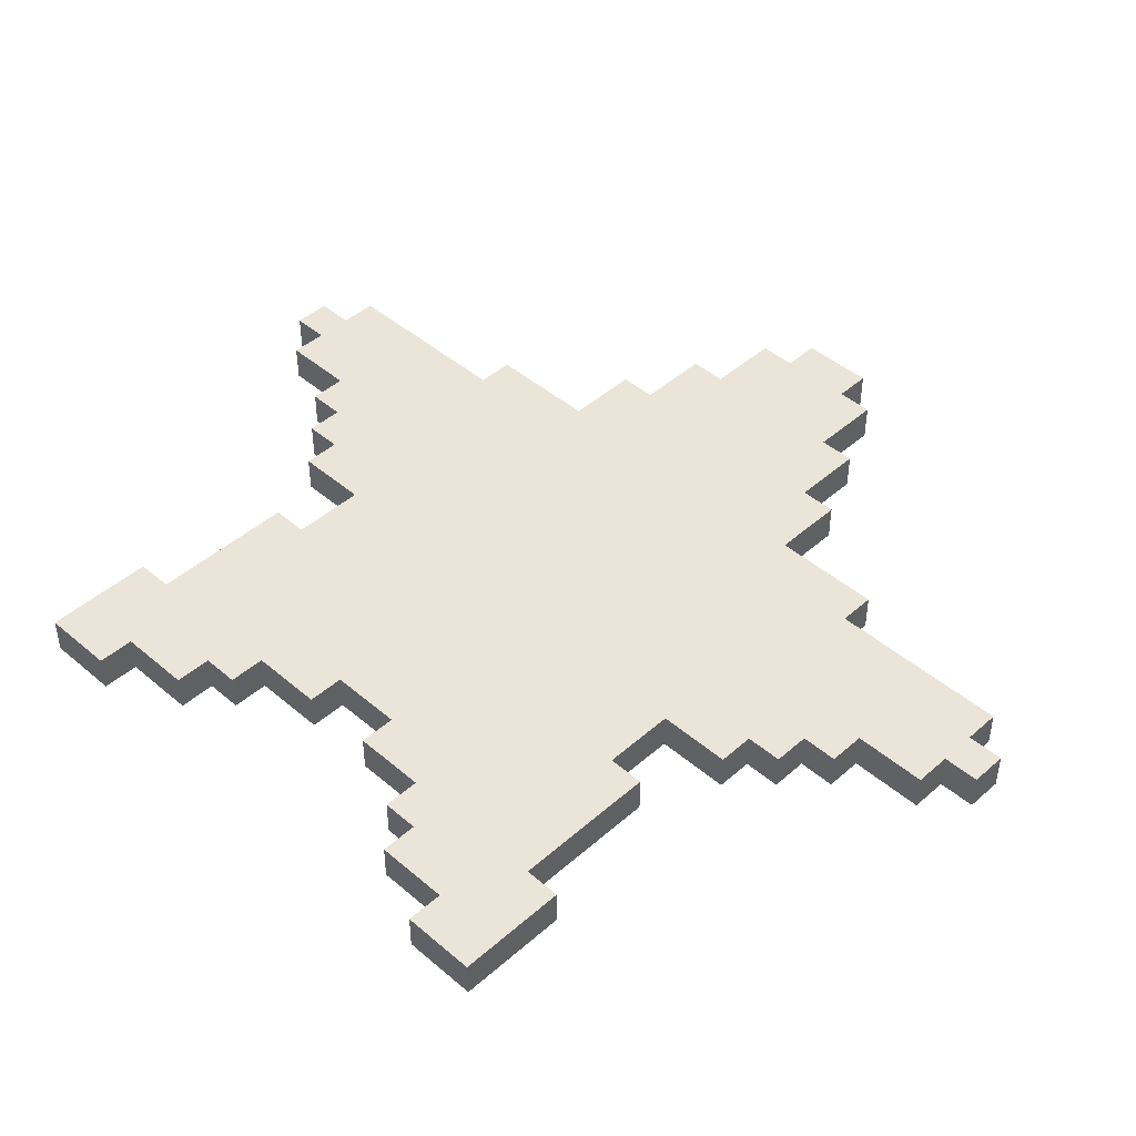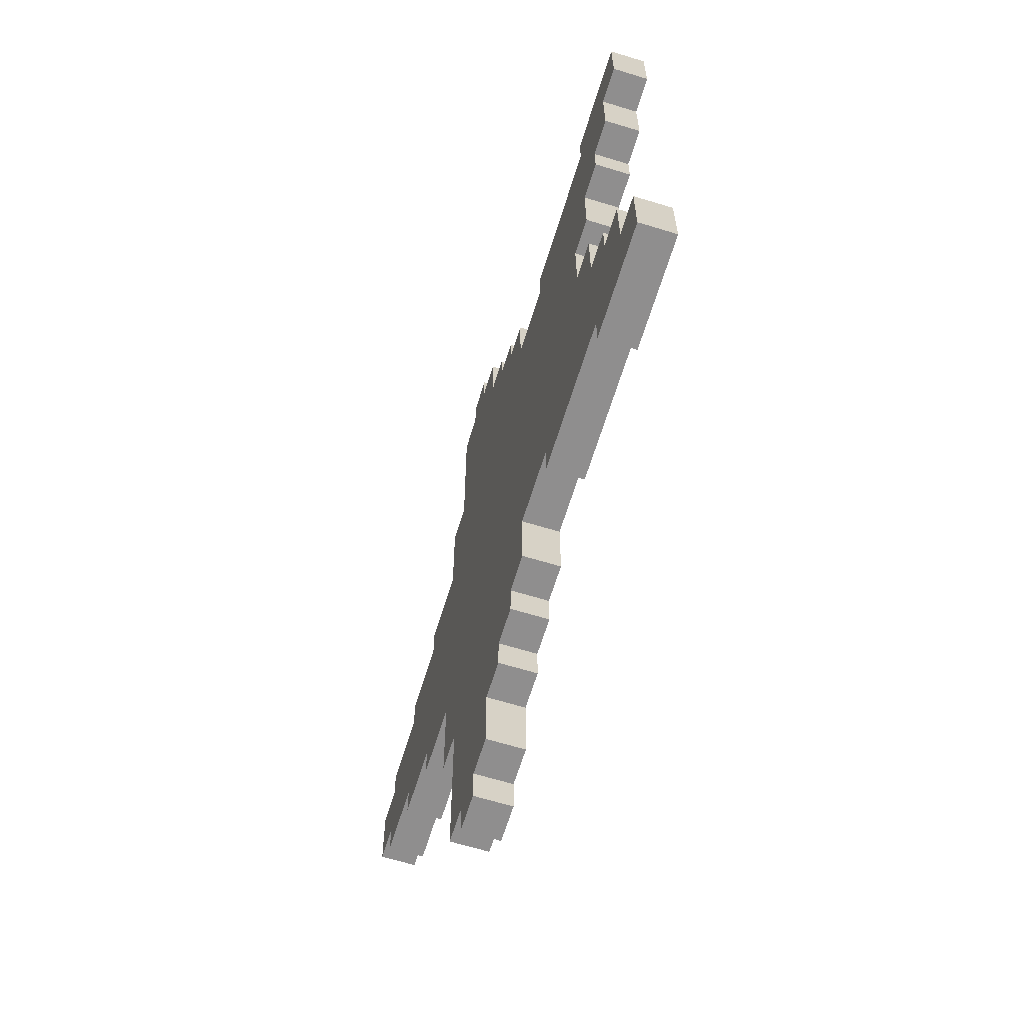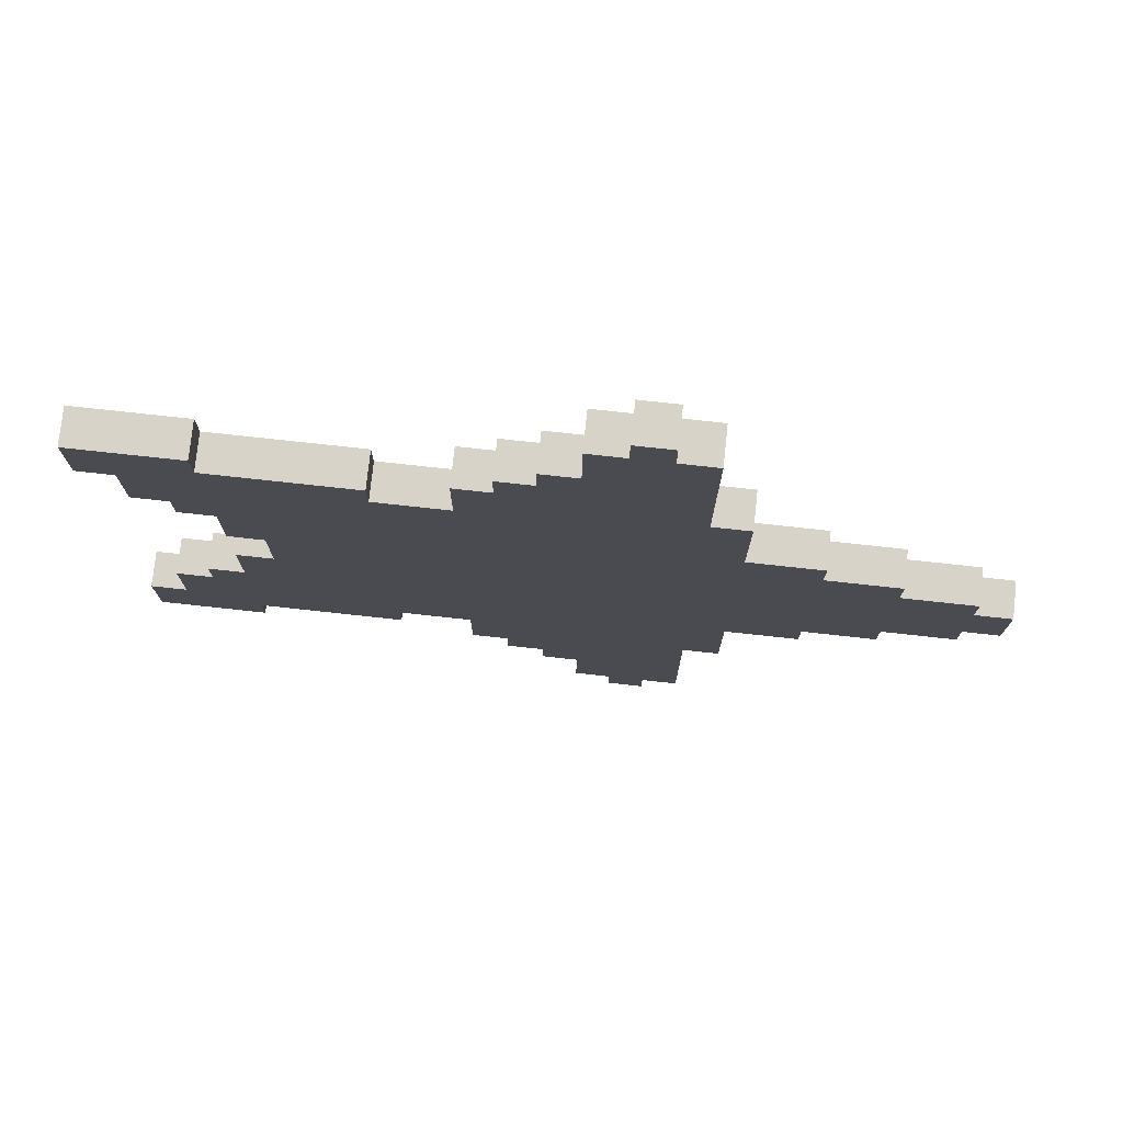
<metadata>
{"format":"obj","ext":"obj","renderer":"f3d","projection":"perspective","resolution":1024,"background":"white","views":[{"elev":45.0,"azim":-45.4,"up":"+Y"},{"elev":-65.0,"azim":-107.1,"up":"+Z"},{"elev":76.4,"azim":6.2,"up":"+Z"}]}
</metadata>
<code>
o
v -2.3 0 1.6
v -2.3 0 1.2
v -2.3 0 -1.2
v -2.3 0 -1.6
v -2.3 0.2 1.6
v -2.3 0.2 1.2
v -2.3 0.2 -1.2
v -2.3 0.2 -1.6
v -2.1 0 1.2
v -2.1 0 0.8
v -2.1 0 -0.8
v -2.1 0 -1.2
v -2.1 0.2 1.2
v -2.1 0.2 0.8
v -2.1 0.2 -0.8
v -2.1 0.2 -1.2
v -1.9 0 0.8
v -1.9 0 0.6
v -1.9 0 -0.6
v -1.9 0 -0.8
v -1.9 0.2 0.8
v -1.9 0.2 0.6
v -1.9 0.2 -0.6
v -1.9 0.2 -0.8
v -1.7 0 0.6
v -1.7 0 0.2
v -1.7 0 -0.2
v -1.7 0 -0.6
v -1.7 0.2 0.6
v -1.7 0.2 0.2
v -1.7 0.2 -0.2
v -1.7 0.2 -0.6
v -1.5 0 0.2
v -1.5 0 -0.2
v -1.5 0.2 0.2
v -1.5 0.2 -0.2
v -0.5 0 1.6
v -0.5 0 1.2
v -0.5 0 -1.2
v -0.5 0 -1.6
v -0.5 0.2 1.6
v -0.5 0.2 1.2
v -0.5 0.2 -1.2
v -0.5 0.2 -1.6
v -0.3 0 1.8
v -0.3 0 1.6
v -0.3 0 -1.6
v -0.3 0 -1.8
v -0.3 0.2 1.8
v -0.3 0.2 1.6
v -0.3 0.2 -1.6
v -0.3 0.2 -1.8
v -0.1 0 2
v -0.1 0 1.8
v -0.1 0 -1.8
v -0.1 0 -2
v -0.1 0.2 2
v -0.1 0.2 1.8
v -0.1 0.2 -1.8
v -0.1 0.2 -2
v 0.1 0 2.4
v 0.1 0 2
v 0.1 0 -2
v 0.1 0 -2.4
v 0.1 0.2 2.4
v 0.1 0.2 2
v 0.1 0.2 -2
v 0.1 0.2 -2.4
v 0.3 0 2.6
v 0.3 0 2.4
v 0.3 0 -2.4
v 0.3 0 -2.6
v 0.3 0.2 2.6
v 0.3 0.2 2.4
v 0.3 0.2 -2.4
v 0.3 0.2 -2.6
v -1.7 0 1.6
v -1.7 0 1.4
v -1.7 0 -1.4
v -1.7 0 -1.6
v -1.7 0.2 1.6
v -1.7 0.2 1.4
v -1.7 0.2 -1.4
v -1.7 0.2 -1.6
v -0.9 0 1.4
v -0.9 0 1.2
v -0.9 0 -1.2
v -0.9 0 -1.4
v -0.9 0.2 1.4
v -0.9 0.2 1.2
v -0.9 0.2 -1.2
v -0.9 0.2 -1.4
v 0.5 0 2.6
v 0.5 0 2.4
v 0.5 0 -2.4
v 0.5 0 -2.6
v 0.5 0.2 2.6
v 0.5 0.2 2.4
v 0.5 0.2 -2.4
v 0.5 0.2 -2.6
v 0.7 0 2.4
v 0.7 0 1.4
v 0.7 0 -1.4
v 0.7 0 -2.4
v 0.7 0.2 2.4
v 0.7 0.2 1.4
v 0.7 0.2 -1.4
v 0.7 0.2 -2.4
v 0.9 0 1.4
v 0.9 0 0.8
v 0.9 0 -0.8
v 0.9 0 -1.4
v 0.9 0.2 1.4
v 0.9 0.2 0.8
v 0.9 0.2 -0.8
v 0.9 0.2 -1.4
v 1.3 0 0.8
v 1.3 0 0.6
v 1.3 0 -0.6
v 1.3 0 -0.8
v 1.3 0.2 0.8
v 1.3 0.2 0.6
v 1.3 0.2 -0.6
v 1.3 0.2 -0.8
v 1.7 0 0.6
v 1.7 0 0.4
v 1.7 0 -0.4
v 1.7 0 -0.6
v 1.7 0.2 0.6
v 1.7 0.2 0.4
v 1.7 0.2 -0.4
v 1.7 0.2 -0.6
v 2.1 0 0.4
v 2.1 0 0.2
v 2.1 0 -0.2
v 2.1 0 -0.4
v 2.1 0.2 0.4
v 2.1 0.2 0.2
v 2.1 0.2 -0.2
v 2.1 0.2 -0.4
v 2.3 0 0.2
v 2.3 0 -0.2
v 2.3 0.2 0.2
v 2.3 0.2 -0.2
v 0.3 0 2.6
v 0.3 0.2 2.6
v 0.5 0 2.6
v 0.5 0.2 2.6
v 0.1 0 2.4
v 0.1 0.2 2.4
v 0.3 0 2.4
v 0.3 0.2 2.4
v 0.5 0 2.4
v 0.5 0.2 2.4
v 0.7 0 2.4
v 0.7 0.2 2.4
v -0.1 0 2
v -0.1 0.2 2
v 0.1 0 2
v 0.1 0.2 2
v -0.3 0 1.8
v -0.3 0.2 1.8
v -0.1 0 1.8
v -0.1 0.2 1.8
v -2.3 0 1.6
v -2.3 0.2 1.6
v -1.7 0 1.6
v -1.7 0.2 1.6
v -0.5 0 1.6
v -0.5 0.2 1.6
v -0.3 0 1.6
v -0.3 0.2 1.6
v -1.7 0 1.4
v -1.7 0.2 1.4
v -0.9 0 1.4
v -0.9 0.2 1.4
v 0.7 0 1.4
v 0.7 0.2 1.4
v 0.9 0 1.4
v 0.9 0.2 1.4
v -0.9 0 1.2
v -0.9 0.2 1.2
v -0.5 0 1.2
v -0.5 0.2 1.2
v 0.9 0 0.8
v 0.9 0.2 0.8
v 1.3 0 0.8
v 1.3 0.2 0.8
v 1.3 0 0.6
v 1.3 0.2 0.6
v 1.7 0 0.6
v 1.7 0.2 0.6
v 1.7 0 0.4
v 1.7 0.2 0.4
v 2.1 0 0.4
v 2.1 0.2 0.4
v 2.1 0 0.2
v 2.1 0.2 0.2
v 2.3 0 0.2
v 2.3 0.2 0.2
v -1.7 0 -0.2
v -1.7 0.2 -0.2
v -1.5 0 -0.2
v -1.5 0.2 -0.2
v -1.9 0 -0.6
v -1.9 0.2 -0.6
v -1.7 0 -0.6
v -1.7 0.2 -0.6
v -2.1 0 -0.8
v -2.1 0.2 -0.8
v -1.9 0 -0.8
v -1.9 0.2 -0.8
v -2.3 0 -1.2
v -2.3 0.2 -1.2
v -2.1 0 -1.2
v -2.1 0.2 -1.2
v -2.3 0 1.2
v -2.3 0.2 1.2
v -2.1 0 1.2
v -2.1 0.2 1.2
v -2.1 0 0.8
v -2.1 0.2 0.8
v -1.9 0 0.8
v -1.9 0.2 0.8
v -1.9 0 0.6
v -1.9 0.2 0.6
v -1.7 0 0.6
v -1.7 0.2 0.6
v -1.7 0 0.2
v -1.7 0.2 0.2
v -1.5 0 0.2
v -1.5 0.2 0.2
v 2.1 0 -0.2
v 2.1 0.2 -0.2
v 2.3 0 -0.2
v 2.3 0.2 -0.2
v 1.7 0 -0.4
v 1.7 0.2 -0.4
v 2.1 0 -0.4
v 2.1 0.2 -0.4
v 1.3 0 -0.6
v 1.3 0.2 -0.6
v 1.7 0 -0.6
v 1.7 0.2 -0.6
v 0.9 0 -0.8
v 0.9 0.2 -0.8
v 1.3 0 -0.8
v 1.3 0.2 -0.8
v -0.9 0 -1.2
v -0.9 0.2 -1.2
v -0.5 0 -1.2
v -0.5 0.2 -1.2
v -1.7 0 -1.4
v -1.7 0.2 -1.4
v -0.9 0 -1.4
v -0.9 0.2 -1.4
v 0.7 0 -1.4
v 0.7 0.2 -1.4
v 0.9 0 -1.4
v 0.9 0.2 -1.4
v -2.3 0 -1.6
v -2.3 0.2 -1.6
v -1.7 0 -1.6
v -1.7 0.2 -1.6
v -0.5 0 -1.6
v -0.5 0.2 -1.6
v -0.3 0 -1.6
v -0.3 0.2 -1.6
v -0.3 0 -1.8
v -0.3 0.2 -1.8
v -0.1 0 -1.8
v -0.1 0.2 -1.8
v -0.1 0 -2
v -0.1 0.2 -2
v 0.1 0 -2
v 0.1 0.2 -2
v 0.1 0 -2.4
v 0.1 0.2 -2.4
v 0.3 0 -2.4
v 0.3 0.2 -2.4
v 0.5 0 -2.4
v 0.5 0.2 -2.4
v 0.7 0 -2.4
v 0.7 0.2 -2.4
v 0.3 0 -2.6
v 0.3 0.2 -2.6
v 0.5 0 -2.6
v 0.5 0.2 -2.6
v 0.3 0 2.6
v 0.5 0 2.6
v 0.1 0 2.4
v 0.3 0 2.4
v 0.5 0 2.4
v 0.7 0 2.4
v -0.1 0 2
v 0.1 0 2
v 0.3 0 2
v -0.3 0 1.8
v -0.1 0 1.8
v 0.1 0 1.8
v -2.3 0 1.6
v -1.7 0 1.6
v -0.5 0 1.6
v -0.3 0 1.6
v -0.1 0 1.6
v -2.1 0 1.4
v -1.7 0 1.4
v -0.9 0 1.4
v 0.5 0 1.4
v 0.7 0 1.4
v 0.9 0 1.4
v -2.3 0 1.2
v -2.1 0 1.2
v -1.9 0 1.2
v -1.7 0 1.2
v -0.9 0 1.2
v -0.5 0 1.2
v -0.3 0 1.2
v -0.9 0 1
v -0.5 0 1
v -2.1 0 0.8
v -1.9 0 0.8
v -1.7 0 0.8
v 0.7 0 0.8
v 0.9 0 0.8
v 1.3 0 0.8
v -1.9 0 0.6
v -1.7 0 0.6
v -1.5 0 0.6
v 0.9 0 0.6
v 1.3 0 0.6
v 1.7 0 0.6
v 1.3 0 0.4
v 1.7 0 0.4
v 2.1 0 0.4
v -1.7 0 0.2
v -1.5 0 0.2
v -1.3 0 0.2
v 1.7 0 0.2
v 1.9 0 0.2
v 2.1 0 0.2
v 2.3 0 0.2
v -1.7 0 -0.2
v -1.5 0 -0.2
v -1.3 0 -0.2
v 1.7 0 -0.2
v 1.9 0 -0.2
v 2.1 0 -0.2
v 2.3 0 -0.2
v 1.3 0 -0.4
v 1.7 0 -0.4
v 2.1 0 -0.4
v -1.9 0 -0.6
v -1.7 0 -0.6
v -1.5 0 -0.6
v 0.9 0 -0.6
v 1.3 0 -0.6
v 1.7 0 -0.6
v -2.1 0 -0.8
v -1.9 0 -0.8
v -1.7 0 -0.8
v 0.7 0 -0.8
v 0.9 0 -0.8
v 1.3 0 -0.8
v -0.9 0 -1
v -0.5 0 -1
v -2.3 0 -1.2
v -2.1 0 -1.2
v -1.9 0 -1.2
v -1.7 0 -1.2
v -0.9 0 -1.2
v -0.5 0 -1.2
v -0.3 0 -1.2
v -2.1 0 -1.4
v -1.7 0 -1.4
v -0.9 0 -1.4
v 0.5 0 -1.4
v 0.7 0 -1.4
v 0.9 0 -1.4
v -2.3 0 -1.6
v -1.7 0 -1.6
v -0.5 0 -1.6
v -0.3 0 -1.6
v -0.1 0 -1.6
v -0.3 0 -1.8
v -0.1 0 -1.8
v 0.1 0 -1.8
v -0.1 0 -2
v 0.1 0 -2
v 0.3 0 -2
v 0.1 0 -2.4
v 0.3 0 -2.4
v 0.5 0 -2.4
v 0.7 0 -2.4
v 0.3 0 -2.6
v 0.5 0 -2.6
v 0.3 0.2 2.6
v 0.5 0.2 2.6
v 0.1 0.2 2.4
v 0.3 0.2 2.4
v 0.5 0.2 2.4
v 0.7 0.2 2.4
v -0.1 0.2 2
v 0.1 0.2 2
v 0.3 0.2 2
v -0.3 0.2 1.8
v -0.1 0.2 1.8
v 0.1 0.2 1.8
v -2.3 0.2 1.6
v -1.7 0.2 1.6
v -0.5 0.2 1.6
v -0.3 0.2 1.6
v -0.1 0.2 1.6
v -2.1 0.2 1.4
v -1.7 0.2 1.4
v -0.9 0.2 1.4
v 0.5 0.2 1.4
v 0.7 0.2 1.4
v 0.9 0.2 1.4
v -2.3 0.2 1.2
v -2.1 0.2 1.2
v -1.9 0.2 1.2
v -1.7 0.2 1.2
v -0.9 0.2 1.2
v -0.5 0.2 1.2
v -0.3 0.2 1.2
v -0.9 0.2 1
v -0.5 0.2 1
v -2.1 0.2 0.8
v -1.9 0.2 0.8
v -1.7 0.2 0.8
v 0.7 0.2 0.8
v 0.9 0.2 0.8
v 1.3 0.2 0.8
v -1.9 0.2 0.6
v -1.7 0.2 0.6
v -1.5 0.2 0.6
v 0.9 0.2 0.6
v 1.3 0.2 0.6
v 1.7 0.2 0.6
v 1.3 0.2 0.4
v 1.7 0.2 0.4
v 2.1 0.2 0.4
v -1.7 0.2 0.2
v -1.5 0.2 0.2
v -1.3 0.2 0.2
v 1.7 0.2 0.2
v 1.9 0.2 0.2
v 2.1 0.2 0.2
v 2.3 0.2 0.2
v -1.7 0.2 -0.2
v -1.5 0.2 -0.2
v -1.3 0.2 -0.2
v 1.7 0.2 -0.2
v 1.9 0.2 -0.2
v 2.1 0.2 -0.2
v 2.3 0.2 -0.2
v 1.3 0.2 -0.4
v 1.7 0.2 -0.4
v 2.1 0.2 -0.4
v -1.9 0.2 -0.6
v -1.7 0.2 -0.6
v -1.5 0.2 -0.6
v 0.9 0.2 -0.6
v 1.3 0.2 -0.6
v 1.7 0.2 -0.6
v -2.1 0.2 -0.8
v -1.9 0.2 -0.8
v -1.7 0.2 -0.8
v 0.7 0.2 -0.8
v 0.9 0.2 -0.8
v 1.3 0.2 -0.8
v -0.9 0.2 -1
v -0.5 0.2 -1
v -2.3 0.2 -1.2
v -2.1 0.2 -1.2
v -1.9 0.2 -1.2
v -1.7 0.2 -1.2
v -0.9 0.2 -1.2
v -0.5 0.2 -1.2
v -0.3 0.2 -1.2
v -2.1 0.2 -1.4
v -1.7 0.2 -1.4
v -0.9 0.2 -1.4
v 0.5 0.2 -1.4
v 0.7 0.2 -1.4
v 0.9 0.2 -1.4
v -2.3 0.2 -1.6
v -1.7 0.2 -1.6
v -0.5 0.2 -1.6
v -0.3 0.2 -1.6
v -0.1 0.2 -1.6
v -0.3 0.2 -1.8
v -0.1 0.2 -1.8
v 0.1 0.2 -1.8
v -0.1 0.2 -2
v 0.1 0.2 -2
v 0.3 0.2 -2
v 0.1 0.2 -2.4
v 0.3 0.2 -2.4
v 0.5 0.2 -2.4
v 0.7 0.2 -2.4
v 0.3 0.2 -2.6
v 0.5 0.2 -2.6
f 5 2 1
f 6 2 5
f 7 4 3
f 8 4 7
f 13 10 9
f 14 10 13
f 15 12 11
f 16 12 15
f 21 18 17
f 22 18 21
f 23 20 19
f 24 20 23
f 29 26 25
f 30 26 29
f 31 28 27
f 32 28 31
f 35 34 33
f 36 34 35
f 41 38 37
f 42 38 41
f 43 40 39
f 44 40 43
f 49 46 45
f 50 46 49
f 51 48 47
f 52 48 51
f 57 54 53
f 58 54 57
f 59 56 55
f 60 56 59
f 65 62 61
f 66 62 65
f 67 64 63
f 68 64 67
f 73 70 69
f 74 70 73
f 75 72 71
f 76 72 75
f 77 78 81
f 81 78 82
f 79 80 83
f 83 80 84
f 85 86 89
f 89 86 90
f 87 88 91
f 91 88 92
f 93 94 97
f 97 94 98
f 95 96 99
f 99 96 100
f 101 102 105
f 105 102 106
f 103 104 107
f 107 104 108
f 109 110 113
f 113 110 114
f 111 112 115
f 115 112 116
f 117 118 121
f 121 118 122
f 119 120 123
f 123 120 124
f 125 126 129
f 129 126 130
f 127 128 131
f 131 128 132
f 133 134 137
f 137 134 138
f 135 136 139
f 139 136 140
f 141 142 143
f 143 142 144
f 147 146 145
f 148 146 147
f 151 150 149
f 152 150 151
f 155 154 153
f 156 154 155
f 159 158 157
f 160 158 159
f 163 162 161
f 164 162 163
f 167 166 165
f 168 166 167
f 171 170 169
f 172 170 171
f 175 174 173
f 176 174 175
f 179 178 177
f 180 178 179
f 183 182 181
f 184 182 183
f 187 186 185
f 188 186 187
f 191 190 189
f 192 190 191
f 195 194 193
f 196 194 195
f 199 198 197
f 200 198 199
f 203 202 201
f 204 202 203
f 207 206 205
f 208 206 207
f 211 210 209
f 212 210 211
f 215 214 213
f 216 214 215
f 217 218 219
f 219 218 220
f 221 222 223
f 223 222 224
f 225 226 227
f 227 226 228
f 229 230 231
f 231 230 232
f 233 234 235
f 235 234 236
f 237 238 239
f 239 238 240
f 241 242 243
f 243 242 244
f 245 246 247
f 247 246 248
f 249 250 251
f 251 250 252
f 253 254 255
f 255 254 256
f 257 258 259
f 259 258 260
f 261 262 263
f 263 262 264
f 265 266 267
f 267 266 268
f 269 270 271
f 271 270 272
f 273 274 275
f 275 274 276
f 277 278 279
f 279 278 280
f 281 282 283
f 283 282 284
f 285 286 287
f 287 286 288
f 292 290 289
f 293 290 292
f 296 292 291
f 297 293 292
f 297 292 296
f 299 296 295
f 300 297 296
f 300 296 299
f 304 299 298
f 305 300 299
f 305 299 304
f 306 302 301
f 307 302 306
f 309 294 293
f 309 293 297
f 309 300 305
f 309 297 300
f 309 305 304
f 310 294 309
f 312 306 301
f 313 307 306
f 313 306 312
f 314 307 313
f 315 308 307
f 315 307 314
f 316 308 315
f 317 304 303
f 318 309 304
f 318 310 309
f 318 304 317
f 319 316 315
f 319 317 316
f 319 315 314
f 320 318 317
f 320 317 319
f 321 314 313
f 322 319 314
f 322 314 321
f 322 320 319
f 323 320 322
f 324 318 320
f 324 320 323
f 324 311 310
f 324 310 318
f 325 311 324
f 327 323 322
f 328 325 324
f 328 323 327
f 328 324 323
f 329 325 328
f 330 326 325
f 330 325 329
f 331 326 330
f 333 332 331
f 333 331 330
f 333 330 329
f 334 332 333
f 336 329 328
f 337 333 329
f 337 329 336
f 337 334 333
f 338 334 337
f 339 335 334
f 339 334 338
f 340 335 339
f 341 335 340
f 344 338 337
f 345 339 338
f 345 340 339
f 345 338 344
f 346 340 345
f 347 341 340
f 347 340 346
f 347 342 341
f 348 342 347
f 349 342 348
f 350 346 345
f 350 345 344
f 351 348 347
f 351 346 350
f 351 347 346
f 352 348 351
f 354 344 343
f 355 350 344
f 355 344 354
f 356 350 355
f 357 351 350
f 357 350 356
f 358 351 357
f 360 354 353
f 361 356 355
f 361 355 354
f 361 354 360
f 362 356 361
f 363 357 356
f 363 356 362
f 364 357 363
f 365 362 361
f 365 361 360
f 366 362 365
f 368 360 359
f 369 365 360
f 369 360 368
f 370 365 369
f 371 366 365
f 371 365 370
f 372 362 366
f 372 366 371
f 373 362 372
f 374 368 367
f 374 370 369
f 374 369 368
f 375 371 370
f 375 370 374
f 376 371 375
f 377 362 373
f 378 363 362
f 378 362 377
f 379 363 378
f 380 374 367
f 380 375 374
f 381 375 380
f 382 373 372
f 383 377 373
f 383 373 382
f 384 377 383
f 385 384 383
f 386 377 384
f 386 384 385
f 387 377 386
f 388 387 386
f 389 377 387
f 389 387 388
f 390 377 389
f 391 390 389
f 392 377 390
f 392 390 391
f 393 378 377
f 393 377 392
f 394 378 393
f 395 393 392
f 396 393 395
f 397 398 400
f 400 398 401
f 399 400 404
f 400 401 405
f 404 400 405
f 403 404 407
f 404 405 408
f 407 404 408
f 406 407 412
f 407 408 413
f 412 407 413
f 409 410 414
f 414 410 415
f 401 402 417
f 405 401 417
f 413 408 417
f 408 405 417
f 412 413 417
f 417 402 418
f 409 414 420
f 414 415 421
f 420 414 421
f 421 415 422
f 415 416 423
f 422 415 423
f 423 416 424
f 411 412 425
f 412 417 426
f 417 418 426
f 425 412 426
f 423 424 427
f 424 425 427
f 422 423 427
f 425 426 428
f 427 425 428
f 421 422 429
f 422 427 430
f 429 422 430
f 427 428 430
f 430 428 431
f 428 426 432
f 431 428 432
f 418 419 432
f 426 418 432
f 432 419 433
f 430 431 435
f 432 433 436
f 435 431 436
f 431 432 436
f 436 433 437
f 433 434 438
f 437 433 438
f 438 434 439
f 439 440 441
f 438 439 441
f 437 438 441
f 441 440 442
f 436 437 444
f 437 441 445
f 444 437 445
f 441 442 445
f 445 442 446
f 442 443 447
f 446 442 447
f 447 443 448
f 448 443 449
f 445 446 452
f 446 447 453
f 447 448 453
f 452 446 453
f 453 448 454
f 448 449 455
f 454 448 455
f 449 450 455
f 455 450 456
f 456 450 457
f 453 454 458
f 452 453 458
f 455 456 459
f 458 454 459
f 454 455 459
f 459 456 460
f 451 452 462
f 452 458 463
f 462 452 463
f 463 458 464
f 458 459 465
f 464 458 465
f 465 459 466
f 461 462 468
f 463 464 469
f 462 463 469
f 468 462 469
f 469 464 470
f 464 465 471
f 470 464 471
f 471 465 472
f 469 470 473
f 468 469 473
f 473 470 474
f 467 468 476
f 468 473 477
f 476 468 477
f 477 473 478
f 473 474 479
f 478 473 479
f 474 470 480
f 479 474 480
f 480 470 481
f 475 476 482
f 477 478 482
f 476 477 482
f 478 479 483
f 482 478 483
f 483 479 484
f 481 470 485
f 470 471 486
f 485 470 486
f 486 471 487
f 475 482 488
f 482 483 488
f 488 483 489
f 480 481 490
f 481 485 491
f 490 481 491
f 491 485 492
f 491 492 493
f 492 485 494
f 493 492 494
f 494 485 495
f 494 495 496
f 495 485 497
f 496 495 497
f 497 485 498
f 497 498 499
f 498 485 500
f 499 498 500
f 485 486 501
f 500 485 501
f 501 486 502
f 500 501 503
f 503 501 504

</code>
